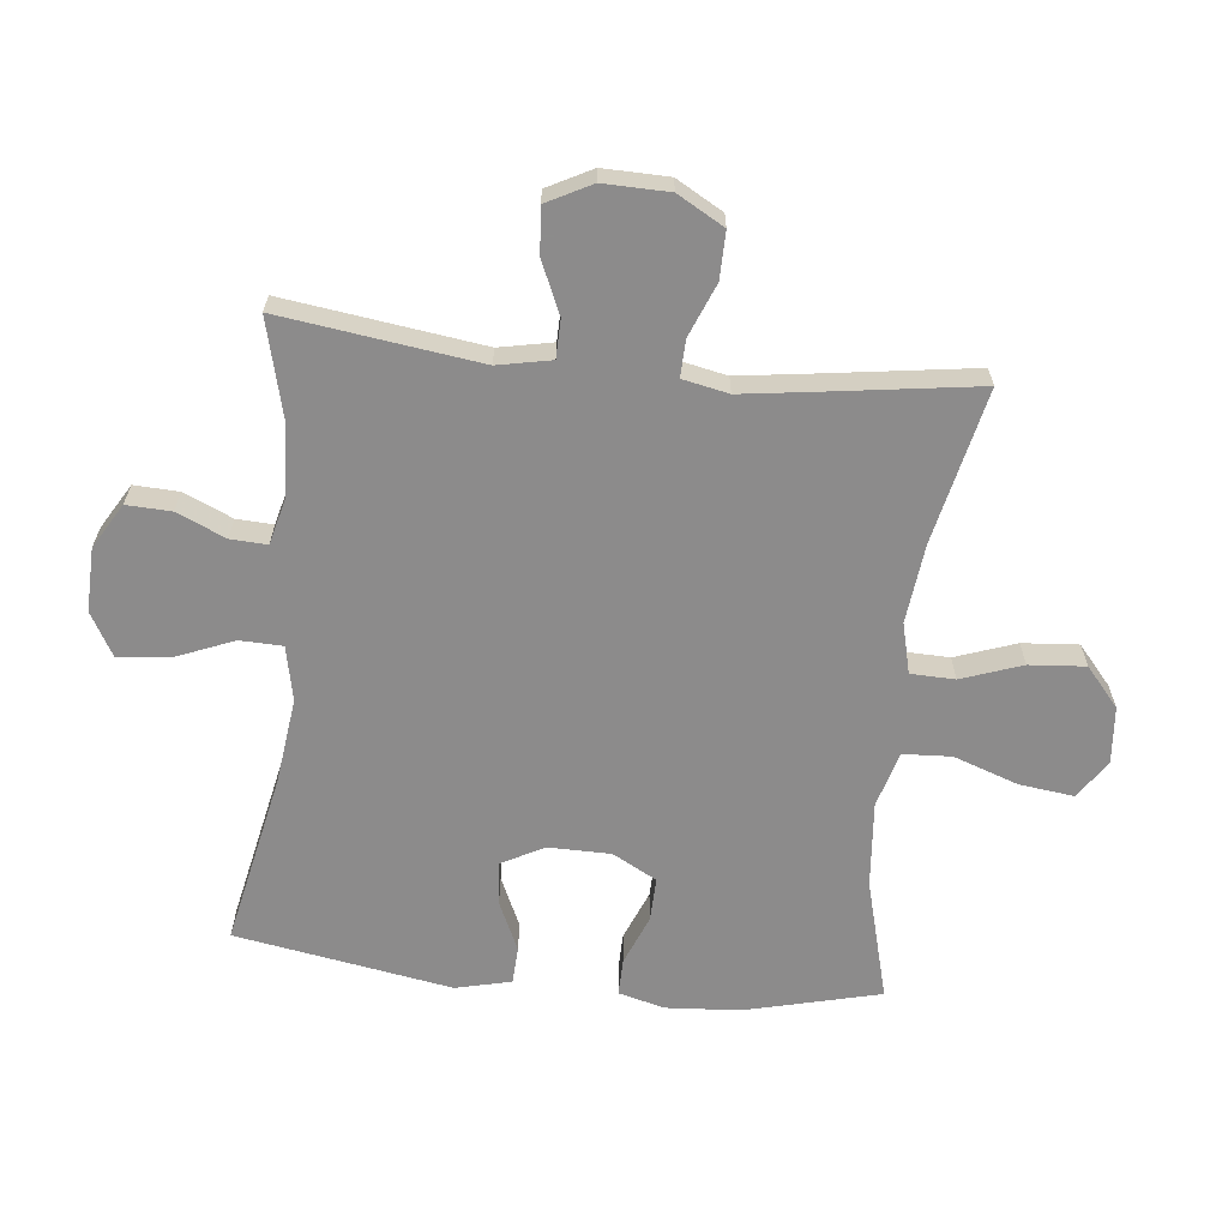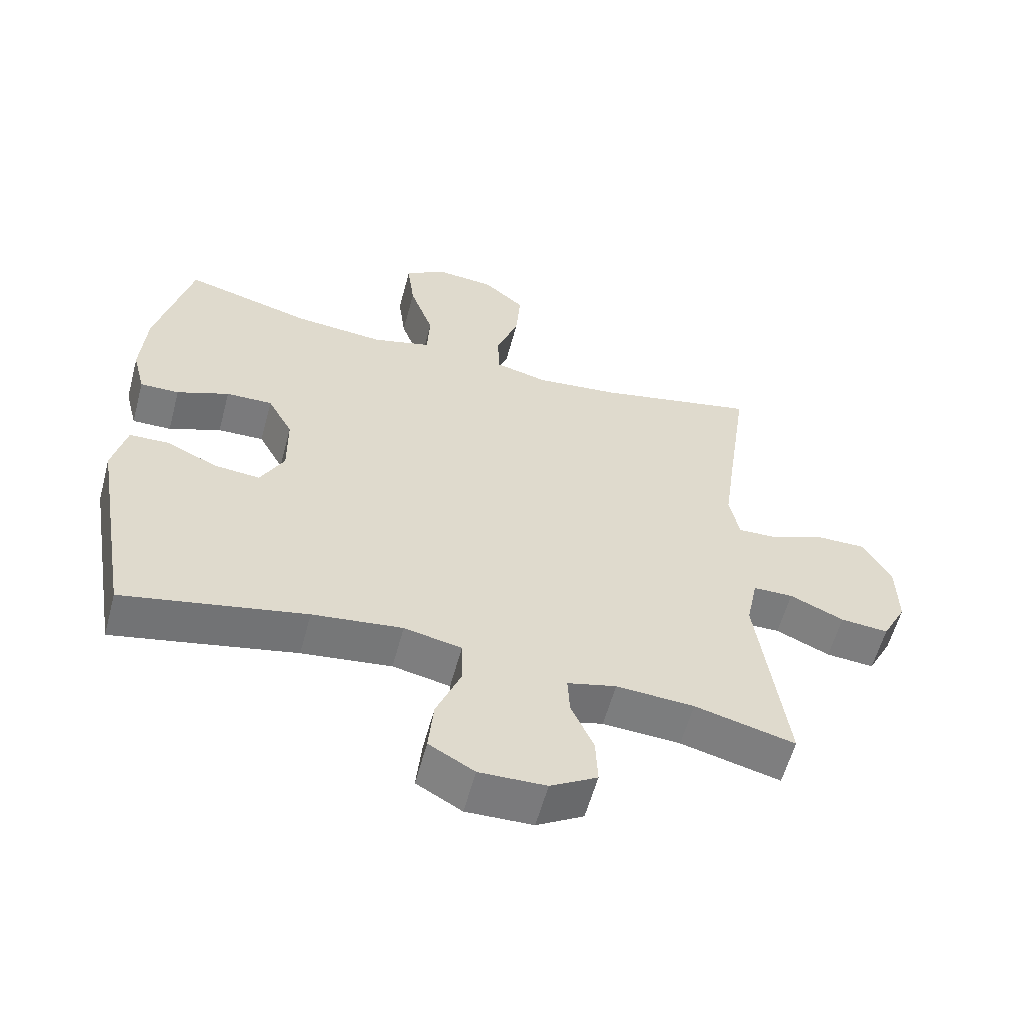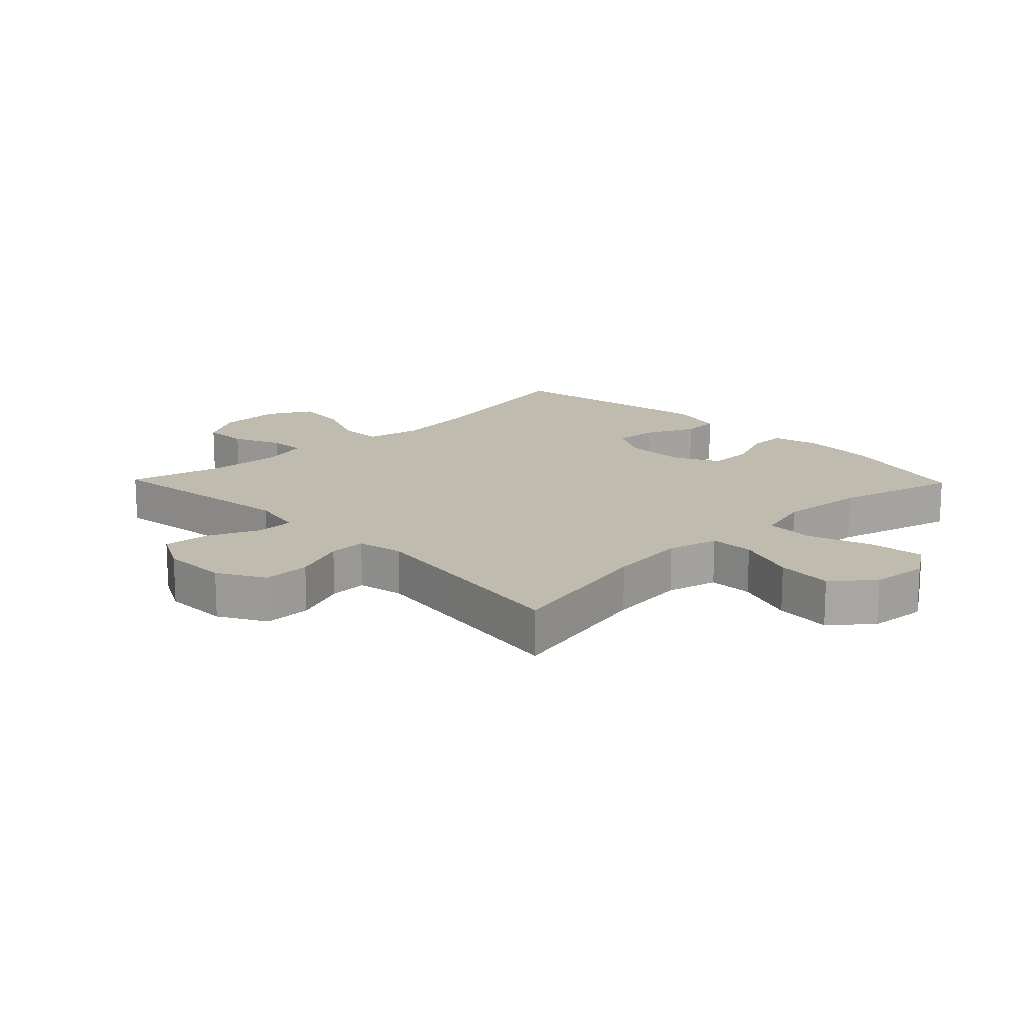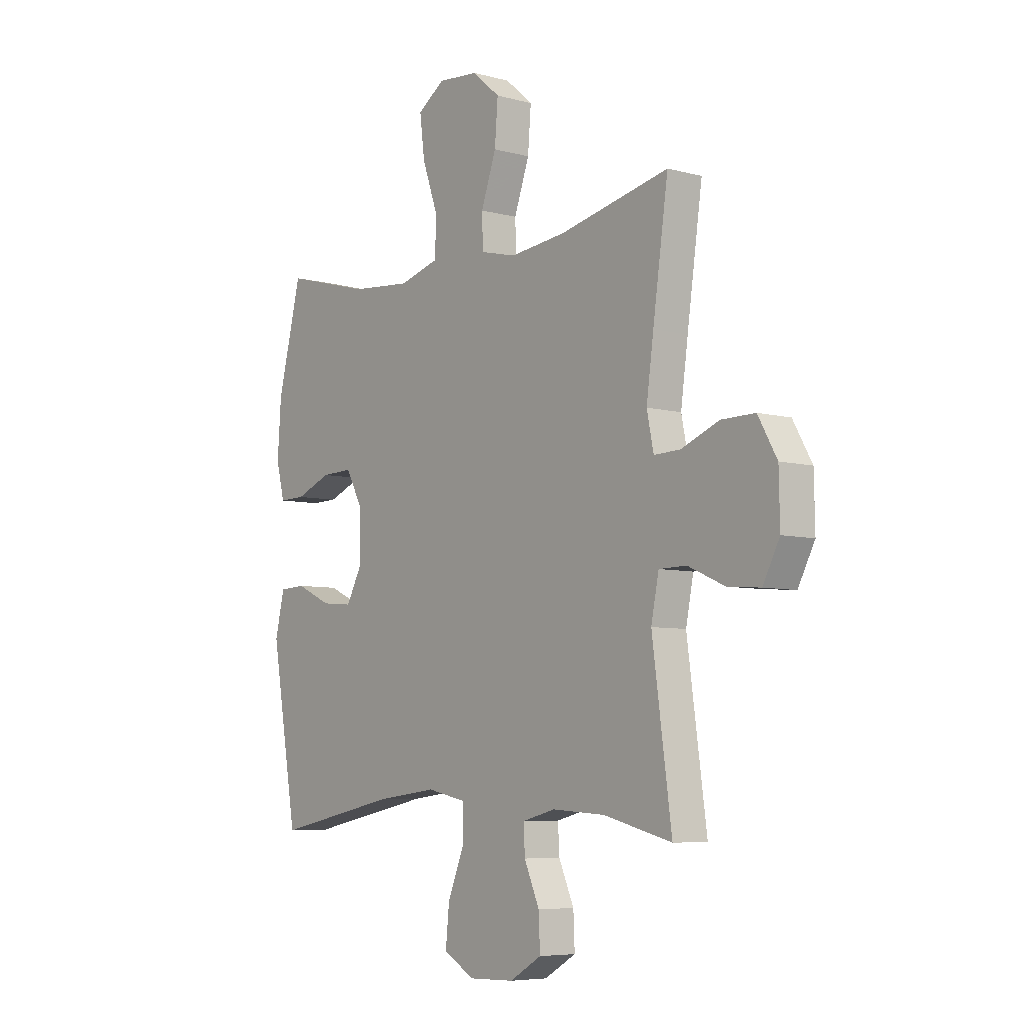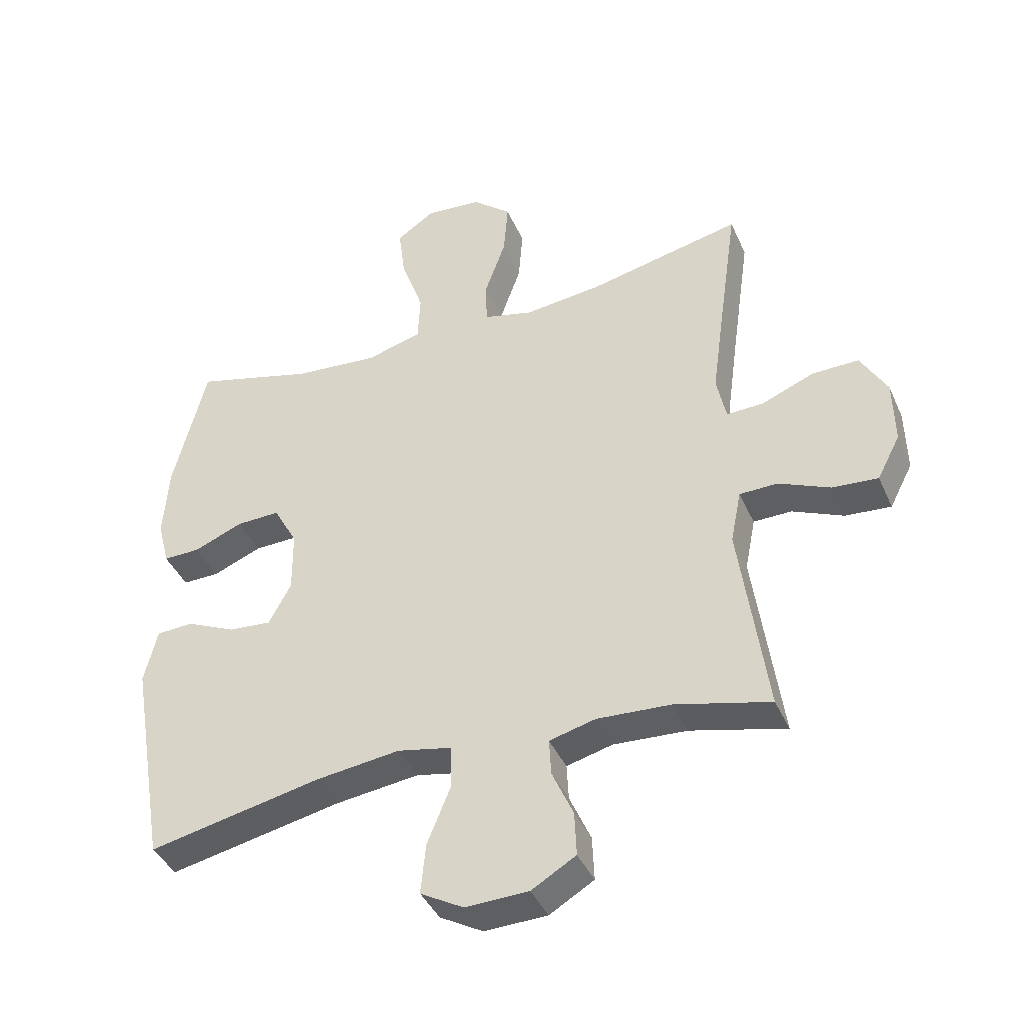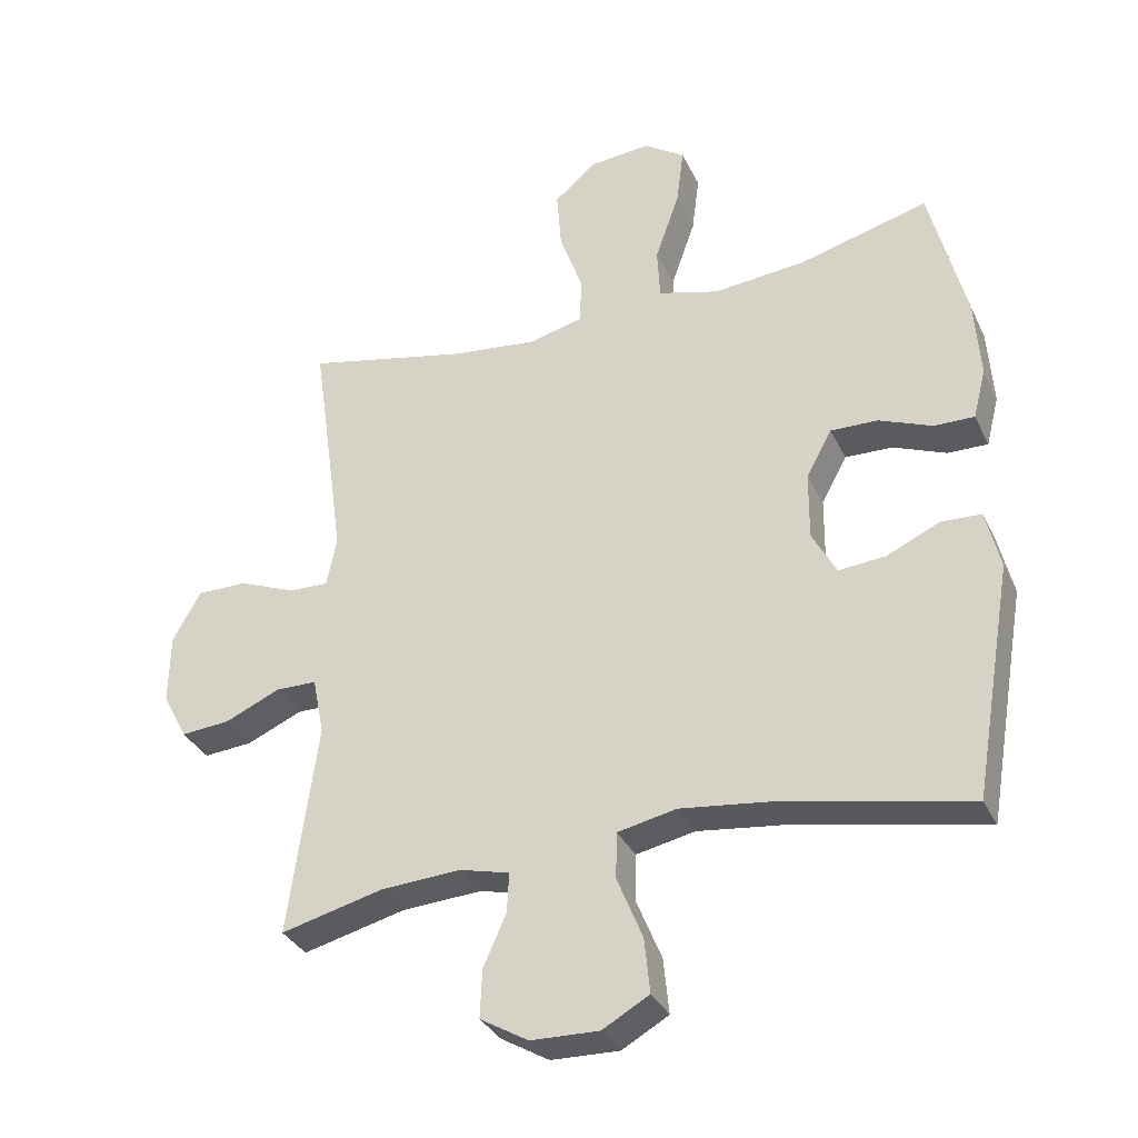
<metadata>
{"format":"obj","ext":"obj","renderer":"f3d","projection":"perspective","resolution":1024,"background":"white","views":[{"elev":-64.0,"azim":-96.1,"up":"+Y"},{"elev":-58.5,"azim":165.0,"up":"+Z"},{"elev":16.1,"azim":-44.1,"up":"+Y"},{"elev":-6.4,"azim":-128.6,"up":"+Z"},{"elev":-40.9,"azim":-157.5,"up":"+Z"},{"elev":-33.4,"azim":22.6,"up":"+Z"}]}
</metadata>
<code>
v 0.5 0.07 -0.5
v 0.224 0.07 -0.443
v 0.088 0.07 -0.426
v 0.001 0.07 -0.444
v -0.001 0.07 -0.512
v 0.037 0.07 -0.605
v 0.045 0.07 -0.686
v -0.024 0.07 -0.725
v -0.125 0.07 -0.722
v -0.196 0.07 -0.68
v -0.193 0.07 -0.609
v -0.159 0.07 -0.532
v -0.156 0.07 -0.474
v -0.23 0.07 -0.455
v -0.348 0.07 -0.462
v -0.5 0.07 -0.5
v -0.457 0.07 -0.185
v -0.474 0.07 -0.1
v -0.535 0.07 -0.099
v -0.617 0.07 -0.135
v -0.69 0.07 -0.141
v -0.727 0.07 -0.07
v -0.725 0.07 0.034
v -0.683 0.07 0.108
v -0.608 0.07 0.107
v -0.524 0.07 0.073
v -0.465 0.07 0.071
v -0.45 0.07 0.144
v -0.466 0.07 0.261
v -0.5 0.07 0.5
v -0.255 0.07 0.446
v -0.13 0.07 0.432
v -0.05 0.07 0.452
v -0.048 0.07 0.522
v -0.082 0.07 0.618
v -0.089 0.07 0.707
v -0.027 0.07 0.76
v 0.064 0.07 0.768
v 0.125 0.07 0.727
v 0.114 0.07 0.64
v 0.078 0.07 0.538
v 0.082 0.07 0.461
v 0.171 0.07 0.436
v 0.307 0.07 0.448
v 0.5 0.07 0.5
v 0.553 0.07 0.286
v 0.561 0.07 0.169
v 0.542 0.07 0.095
v 0.483 0.07 0.096
v 0.404 0.07 0.128
v 0.334 0.07 0.13
v 0.296 0.07 0.06
v 0.295 0.07 -0.04
v 0.331 0.07 -0.107
v 0.4 0.07 -0.101
v 0.479 0.07 -0.065
v 0.538 0.07 -0.068
v 0.559 0.07 -0.156
v 0.5 0 -0.5
v 0.224 0 -0.443
v 0.088 0 -0.426
v 0.001 0 -0.444
v -0.001 0 -0.512
v 0.037 0 -0.605
v 0.045 0 -0.686
v -0.024 0 -0.725
v -0.125 0 -0.722
v -0.196 0 -0.68
v -0.193 0 -0.609
v -0.159 0 -0.532
v -0.156 0 -0.474
v -0.23 0 -0.455
v -0.348 0 -0.462
v -0.5 0 -0.5
v -0.457 0 -0.185
v -0.474 0 -0.1
v -0.535 0 -0.099
v -0.617 0 -0.135
v -0.69 0 -0.141
v -0.727 0 -0.07
v -0.725 0 0.034
v -0.683 0 0.108
v -0.608 0 0.107
v -0.524 0 0.073
v -0.465 0 0.071
v -0.45 0 0.144
v -0.466 0 0.261
v -0.5 0 0.5
v -0.255 0 0.446
v -0.13 0 0.432
v -0.05 0 0.452
v -0.048 0 0.522
v -0.082 0 0.618
v -0.089 0 0.707
v -0.027 0 0.76
v 0.064 0 0.768
v 0.125 0 0.727
v 0.114 0 0.64
v 0.078 0 0.538
v 0.082 0 0.461
v 0.171 0 0.436
v 0.307 0 0.448
v 0.5 0 0.5
v 0.553 0 0.286
v 0.561 0 0.169
v 0.542 0 0.095
v 0.483 0 0.096
v 0.404 0 0.128
v 0.334 0 0.13
v 0.296 0 0.06
v 0.295 0 -0.04
v 0.331 0 -0.107
v 0.4 0 -0.101
v 0.479 0 -0.065
v 0.538 0 -0.068
v 0.559 0 -0.156
f 58 1 2
f 57 58 2
f 56 57 2
f 55 56 2
f 54 55 2 3
f 53 54 3 4
f 52 53 4
f 51 52 4
f 48 49 50
f 47 48 50
f 46 47 50
f 45 46 50
f 44 45 50
f 43 44 50 51
f 42 43 51 4
f 39 40 41
f 38 39 41
f 37 38 41
f 36 37 41
f 35 36 41
f 34 35 41
f 41 42 4
f 34 41 4
f 33 34 4
f 29 30 31
f 28 29 31 32
f 33 4 5
f 32 33 5
f 28 32 5
f 27 28 5
f 24 25 26
f 23 24 26
f 22 23 26
f 21 22 26
f 20 21 26
f 19 20 26
f 18 19 26 27
f 15 16 17
f 17 18 27
f 15 17 27
f 14 15 27
f 10 11 12
f 9 10 12
f 8 9 12
f 7 8 12
f 6 7 12
f 5 6 12
f 5 12 13
f 5 13 14 27
f 60 59 116
f 60 116 115
f 60 115 114
f 60 114 113
f 61 60 113 112
f 62 61 112 111
f 62 111 110
f 62 110 109
f 108 107 106
f 108 106 105
f 108 105 104
f 108 104 103
f 108 103 102
f 109 108 102 101
f 62 109 101 100
f 99 98 97
f 99 97 96
f 99 96 95
f 99 95 94
f 99 94 93
f 99 93 92
f 62 100 99
f 62 99 92
f 62 92 91
f 89 88 87
f 90 89 87 86
f 63 62 91
f 63 91 90
f 63 90 86
f 63 86 85
f 84 83 82
f 84 82 81
f 84 81 80
f 84 80 79
f 84 79 78
f 84 78 77
f 85 84 77 76
f 75 74 73
f 85 76 75
f 85 75 73
f 85 73 72
f 70 69 68
f 70 68 67
f 70 67 66
f 70 66 65
f 70 65 64
f 70 64 63
f 71 70 63
f 85 72 71 63
f 1 59 60 2
f 2 60 61 3
f 3 61 62 4
f 4 62 63 5
f 5 63 64 6
f 6 64 65 7
f 7 65 66 8
f 8 66 67 9
f 9 67 68 10
f 10 68 69 11
f 11 69 70 12
f 12 70 71 13
f 13 71 72 14
f 14 72 73 15
f 15 73 74 16
f 16 74 75 17
f 17 75 76 18
f 18 76 77 19
f 19 77 78 20
f 20 78 79 21
f 21 79 80 22
f 22 80 81 23
f 23 81 82 24
f 24 82 83 25
f 25 83 84 26
f 26 84 85 27
f 27 85 86 28
f 28 86 87 29
f 29 87 88 30
f 30 88 89 31
f 31 89 90 32
f 32 90 91 33
f 33 91 92 34
f 34 92 93 35
f 35 93 94 36
f 36 94 95 37
f 37 95 96 38
f 38 96 97 39
f 39 97 98 40
f 40 98 99 41
f 41 99 100 42
f 42 100 101 43
f 43 101 102 44
f 44 102 103 45
f 45 103 104 46
f 46 104 105 47
f 47 105 106 48
f 48 106 107 49
f 49 107 108 50
f 50 108 109 51
f 51 109 110 52
f 52 110 111 53
f 53 111 112 54
f 54 112 113 55
f 55 113 114 56
f 56 114 115 57
f 57 115 116 58
f 58 116 59 1

</code>
